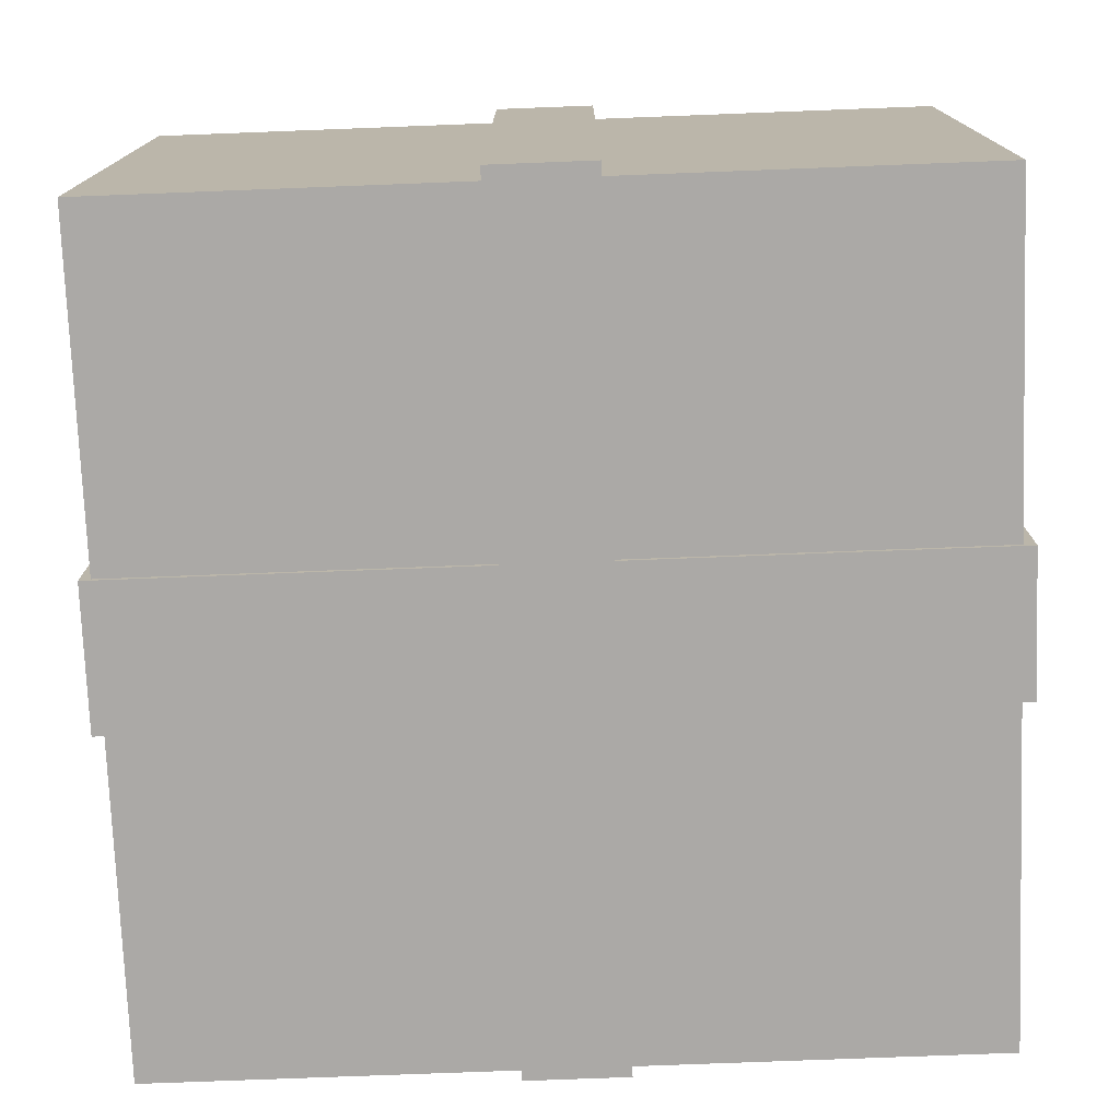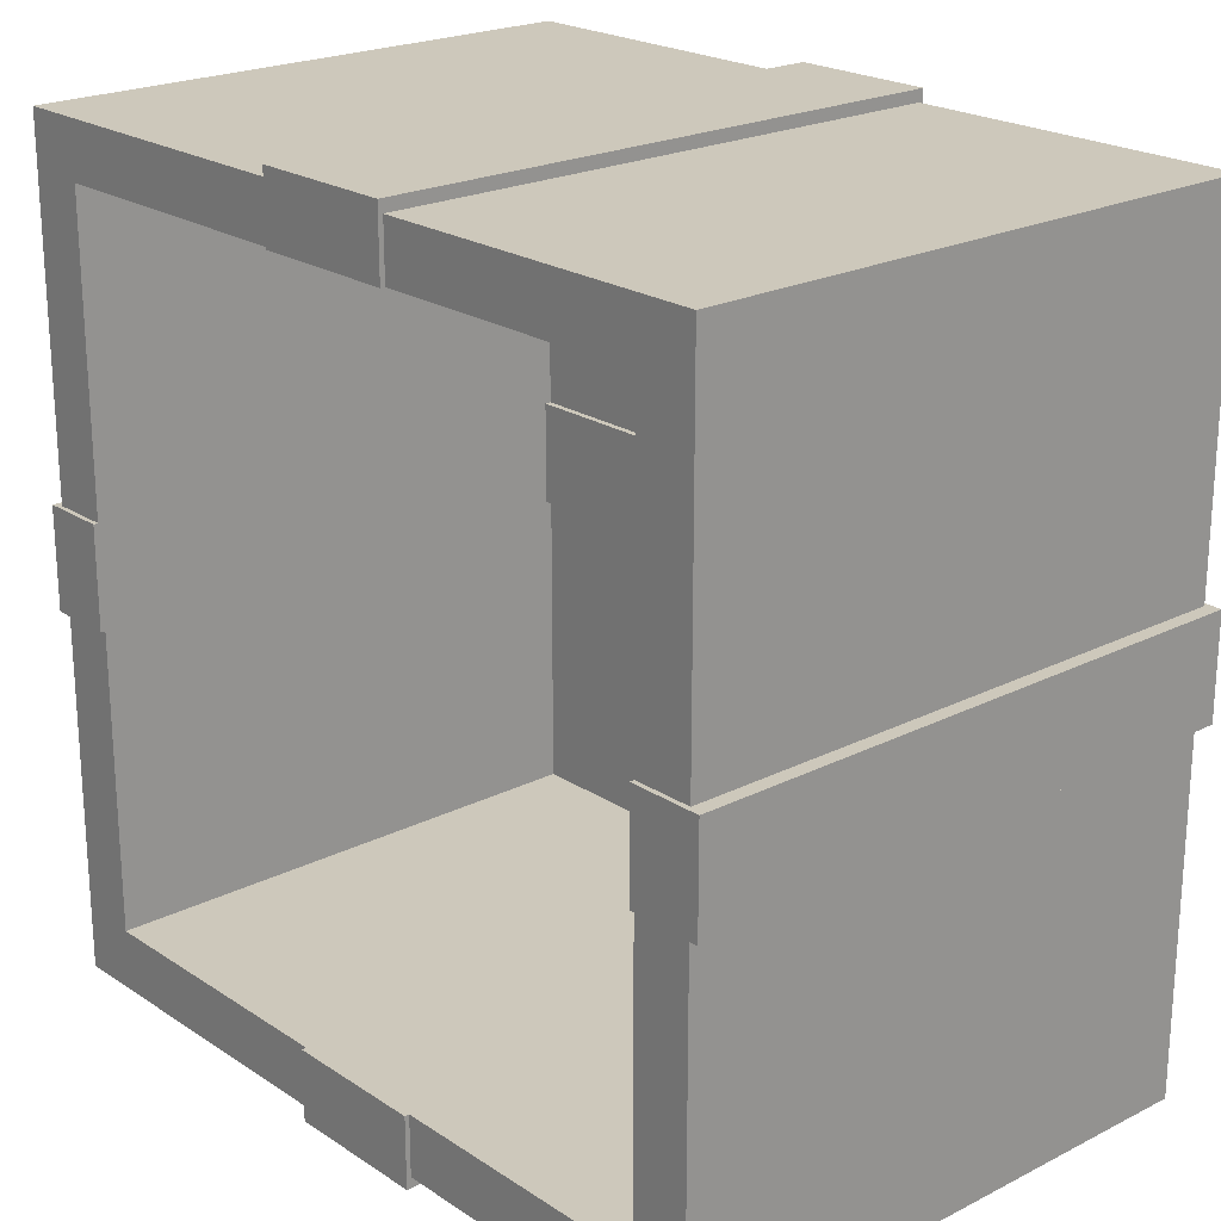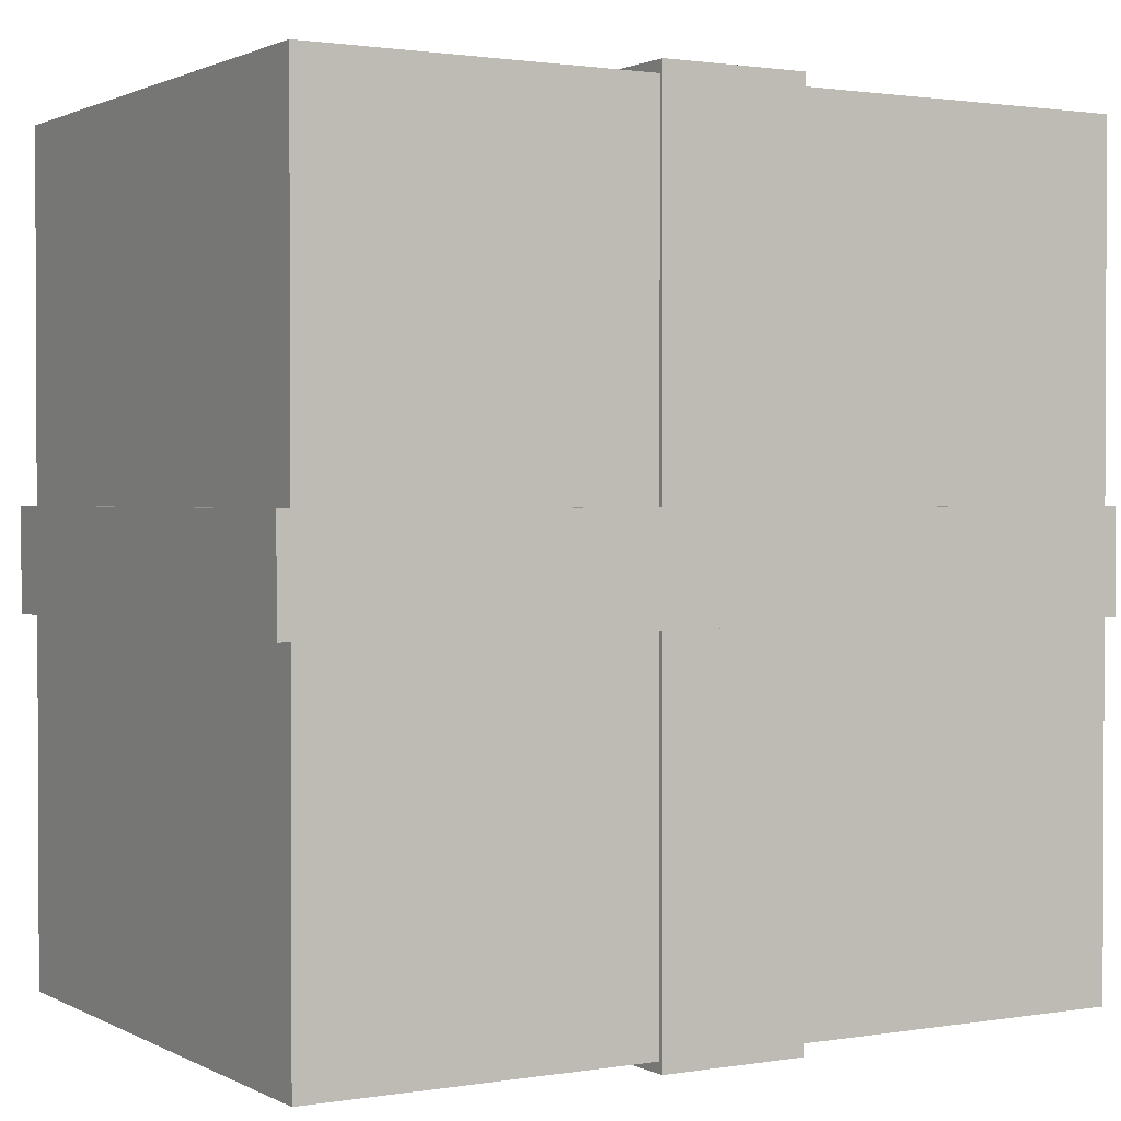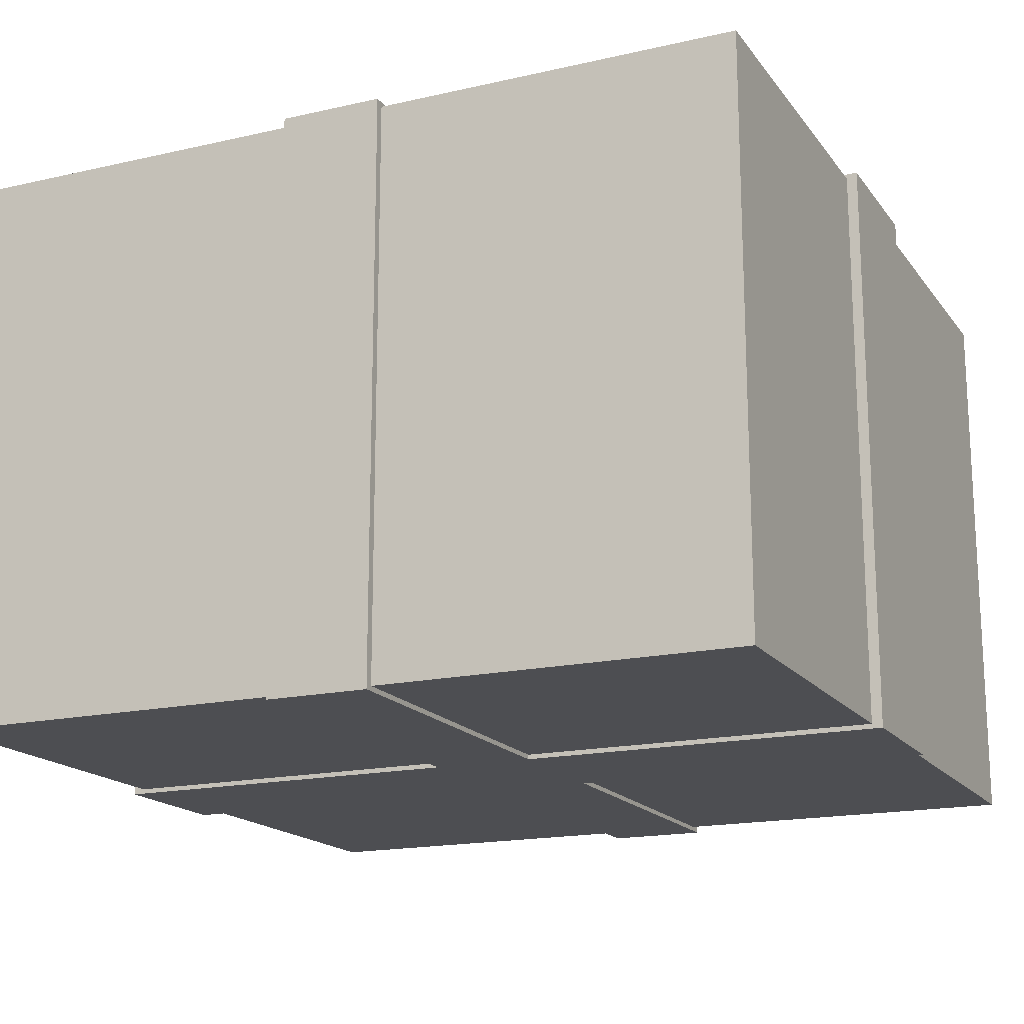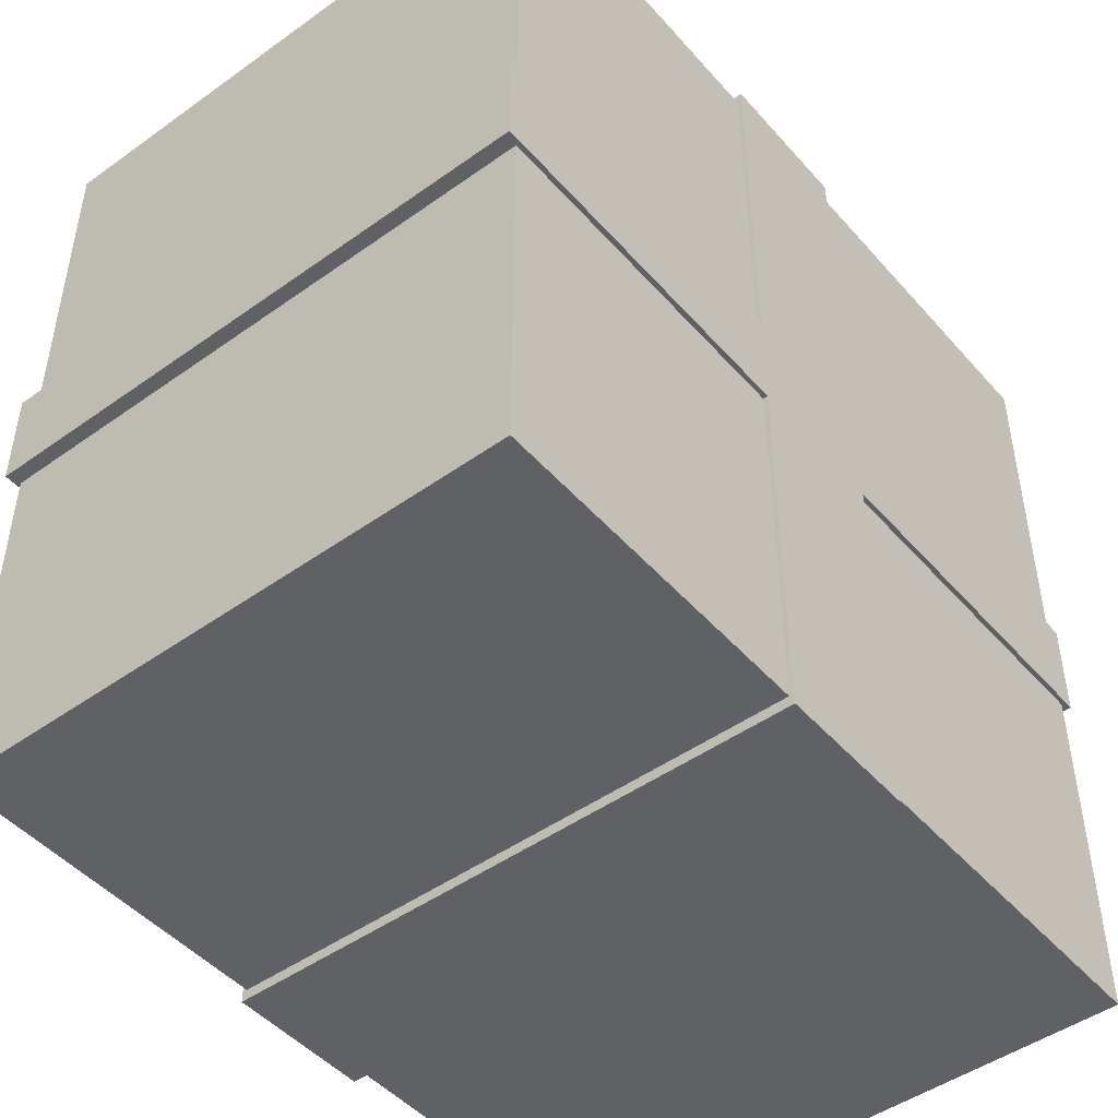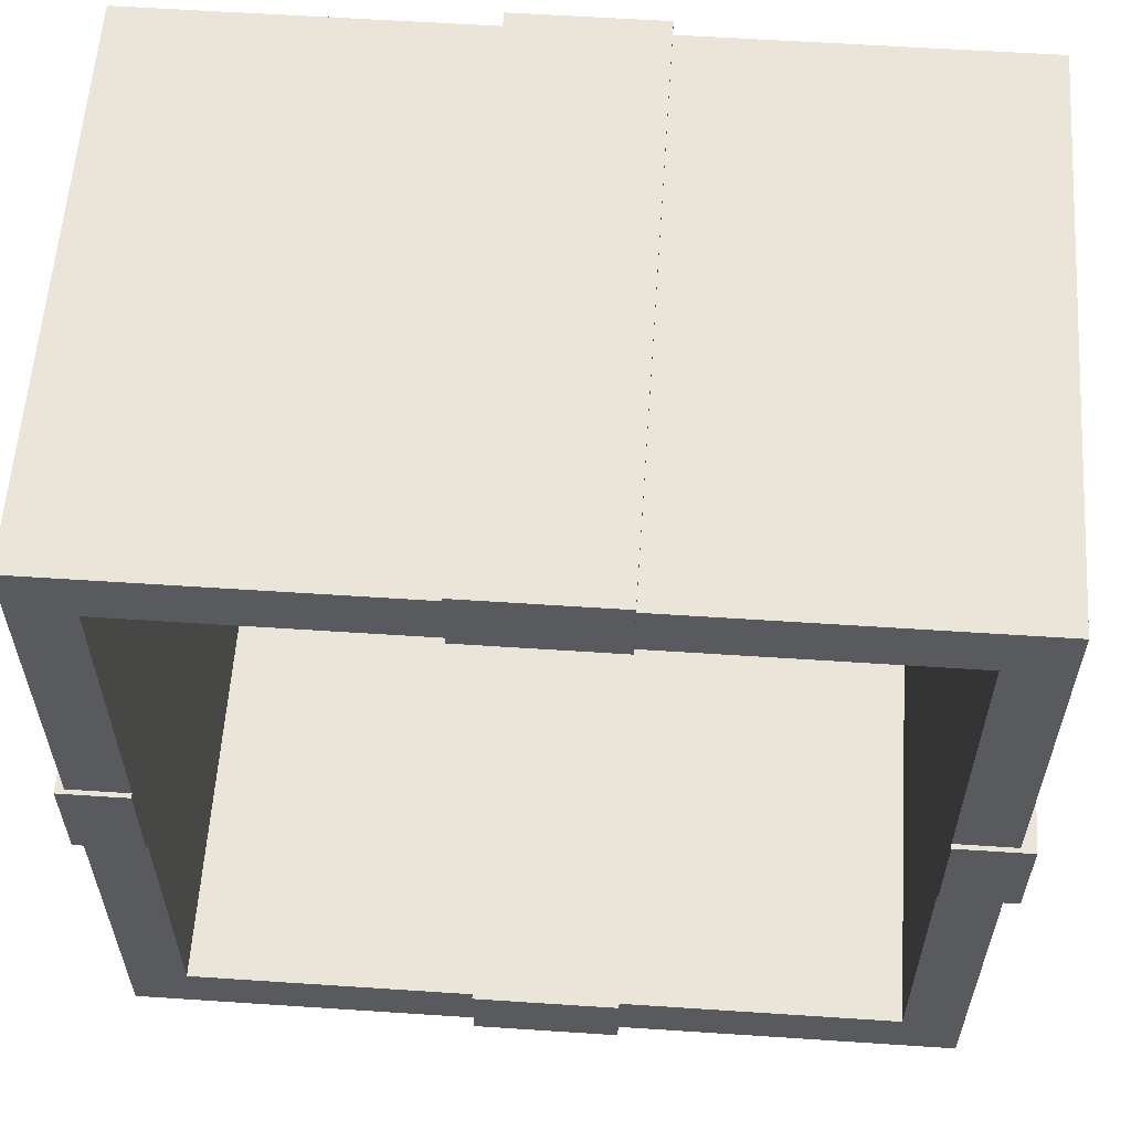
<metadata>
{"format":"obj","ext":"obj","renderer":"f3d","projection":"perspective","resolution":1024,"background":"white","views":[{"elev":-75.5,"azim":-87.8,"up":"+Y"},{"elev":21.9,"azim":-131.4,"up":"+Z"},{"elev":1.4,"azim":-30.4,"up":"+Z"},{"elev":-17.2,"azim":114.6,"up":"+Y"},{"elev":-47.4,"azim":-51.1,"up":"+Z"},{"elev":58.8,"azim":-176.1,"up":"+Z"}]}
</metadata>
<code>
o Cubo
v 0.9405 -0.5698 -0.8526
v 0.9405 -0.5698 0.8651
v -0.7724 -0.5698 -0.8526
v -0.7724 -0.5698 0.8651
v 1.084 -0.6943 -1
v 1.084 0.6943 -1
v 1.084 -0.6943 1
v 1.084 0.6943 1
v -0.9159 -0.6943 -1
v -0.9159 0.6943 -1
v -0.9159 -0.6943 1
v -0.9159 0.6943 1
v 0.9405 0.6943 0.8651
v -0.7724 0.6943 0.8651
v -0.7724 0.6943 -0.8526
v 0.9405 0.6943 -0.8526
f 2 16 1
f 4 13 2
f 3 14 4
f 1 15 3
f 1 4 2
f 6 7 5
f 8 11 7
f 12 9 11
f 10 5 9
f 11 5 7
f 15 6 10
f 13 12 8
f 2 13 16
f 4 14 13
f 3 15 14
f 1 16 15
f 1 3 4
f 6 8 7
f 8 12 11
f 12 10 9
f 10 6 5
f 11 9 5
f 10 12 15
f 12 14 15
f 15 16 6
f 8 6 16
f 13 14 12
f 8 16 13
o Cubo.001
v -0.0982 -0.7057 -1.026
v -0.0982 0.7057 -1.026
v 0.253 -0.7057 -1.026
v 0.253 0.7057 -1.026
v -0.0982 -0.7057 1.029
v -0.0982 0.7057 1.029
v 0.253 -0.7057 1.029
v 0.253 0.7057 1.029
v 0.253 -0.554 -0.8526
v 0.253 0.7057 0.8651
v 0.253 0.7057 -0.8526
v 0.253 -0.554 0.8651
v -0.0982 0.7057 -0.8526
v -0.0982 -0.554 0.8651
v -0.0982 0.7057 0.8651
v -0.0982 -0.554 -0.8526
f 18 19 17
f 25 28 23
f 24 21 23
f 17 21 32
f 23 17 19
f 18 27 20
f 22 26 31
f 30 26 28
f 32 27 29
f 28 32 30
f 18 20 19
f 28 26 24
f 19 20 25
f 20 27 25
f 28 24 23
f 19 25 23
f 24 22 21
f 29 18 32
f 18 17 32
f 21 22 30
f 22 31 30
f 21 30 32
f 23 21 17
f 18 29 27
f 22 24 26
f 30 31 26
f 32 25 27
f 28 25 32
o Cubo.004
v 1.105 -0.7057 -0.1233
v 1.105 0.7057 -0.1233
v 1.105 -0.7057 0.1261
v 1.105 0.7057 0.1261
v -0.9499 -0.7057 -0.1233
v -0.9499 0.7057 -0.1233
v -0.9499 -0.7057 0.1261
v -0.9499 0.7057 0.1261
v 0.9405 -0.554 0.1261
v -0.7724 0.7057 0.1261
v 0.9405 0.7057 0.1261
v -0.7724 -0.554 0.1261
v 0.9405 0.7057 -0.1233
v -0.7724 -0.554 -0.1233
v -0.7724 0.7057 -0.1233
v 0.9405 -0.554 -0.1233
f 34 35 33
f 39 35 44
f 40 37 39
f 46 48 33
f 39 33 35
f 34 43 36
f 38 42 47
f 48 43 45
f 46 42 44
f 44 48 46
f 34 36 35
f 44 42 40
f 35 36 41
f 36 43 41
f 44 40 39
f 35 41 44
f 40 38 37
f 45 34 48
f 34 33 48
f 37 38 46
f 38 47 46
f 37 46 33
f 39 37 33
f 34 45 43
f 38 40 42
f 48 41 43
f 46 47 42
f 44 41 48

</code>
